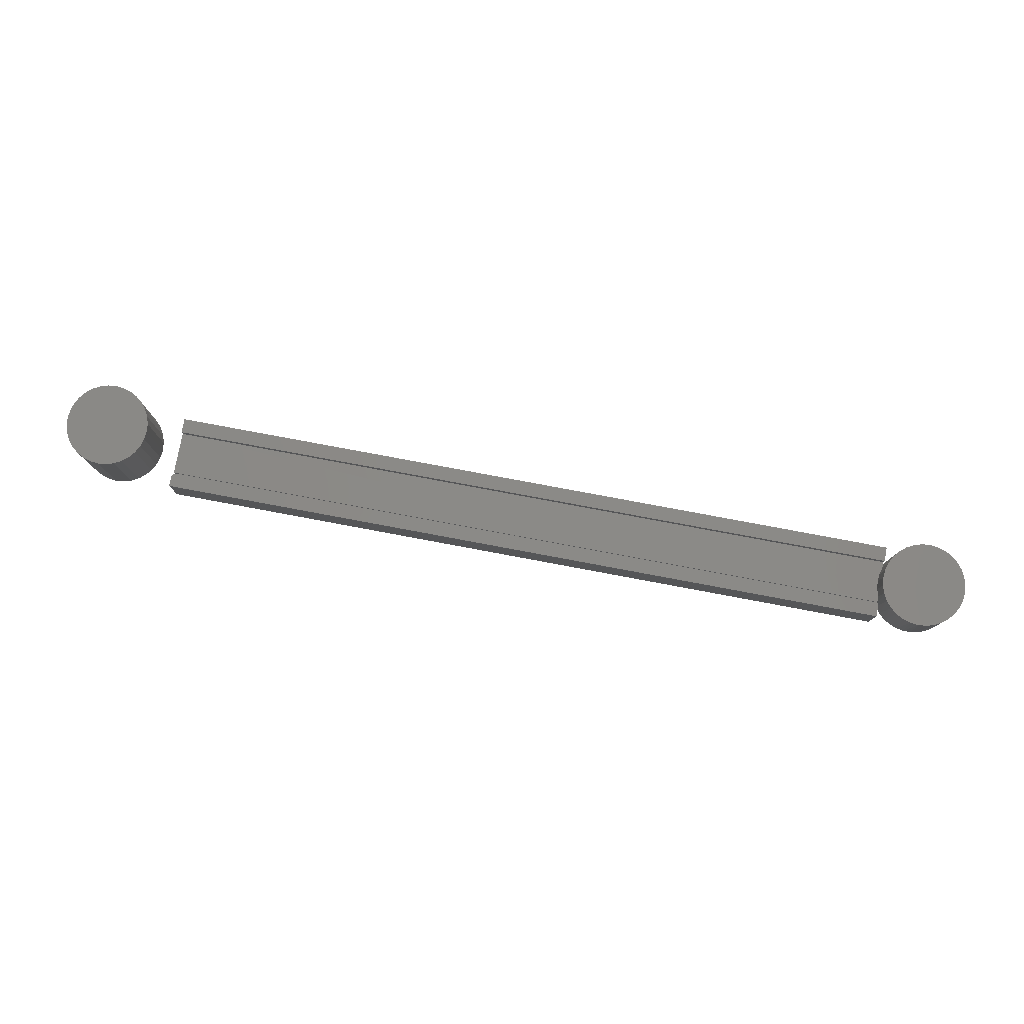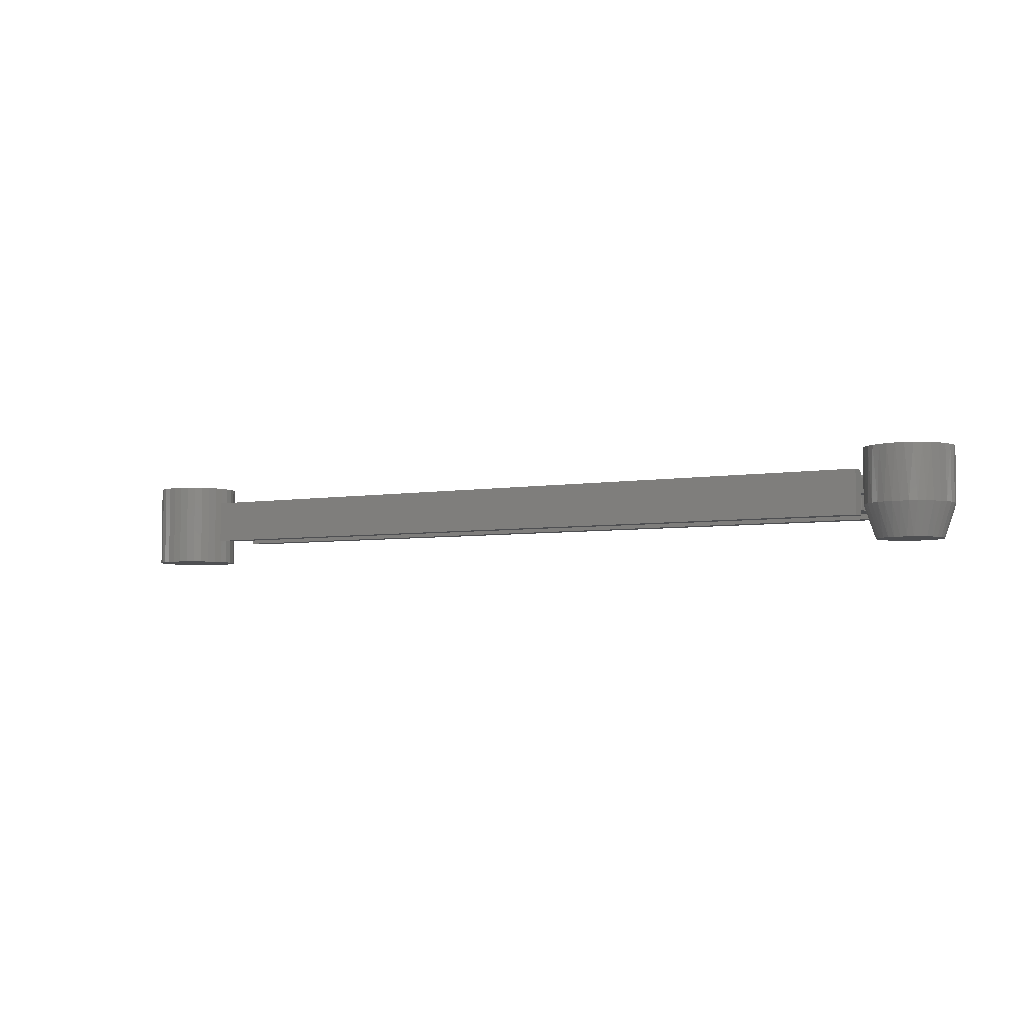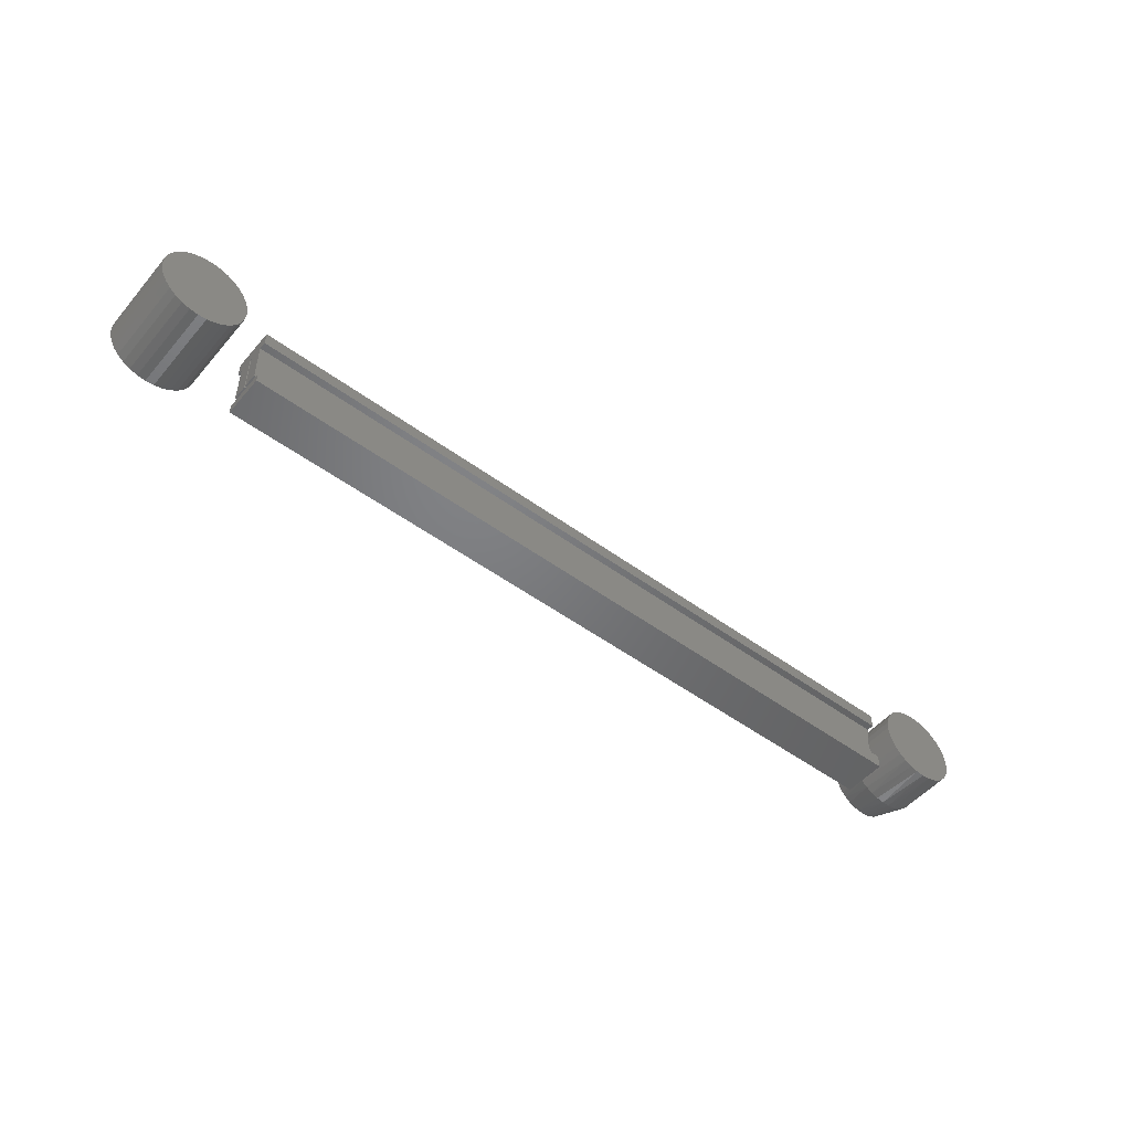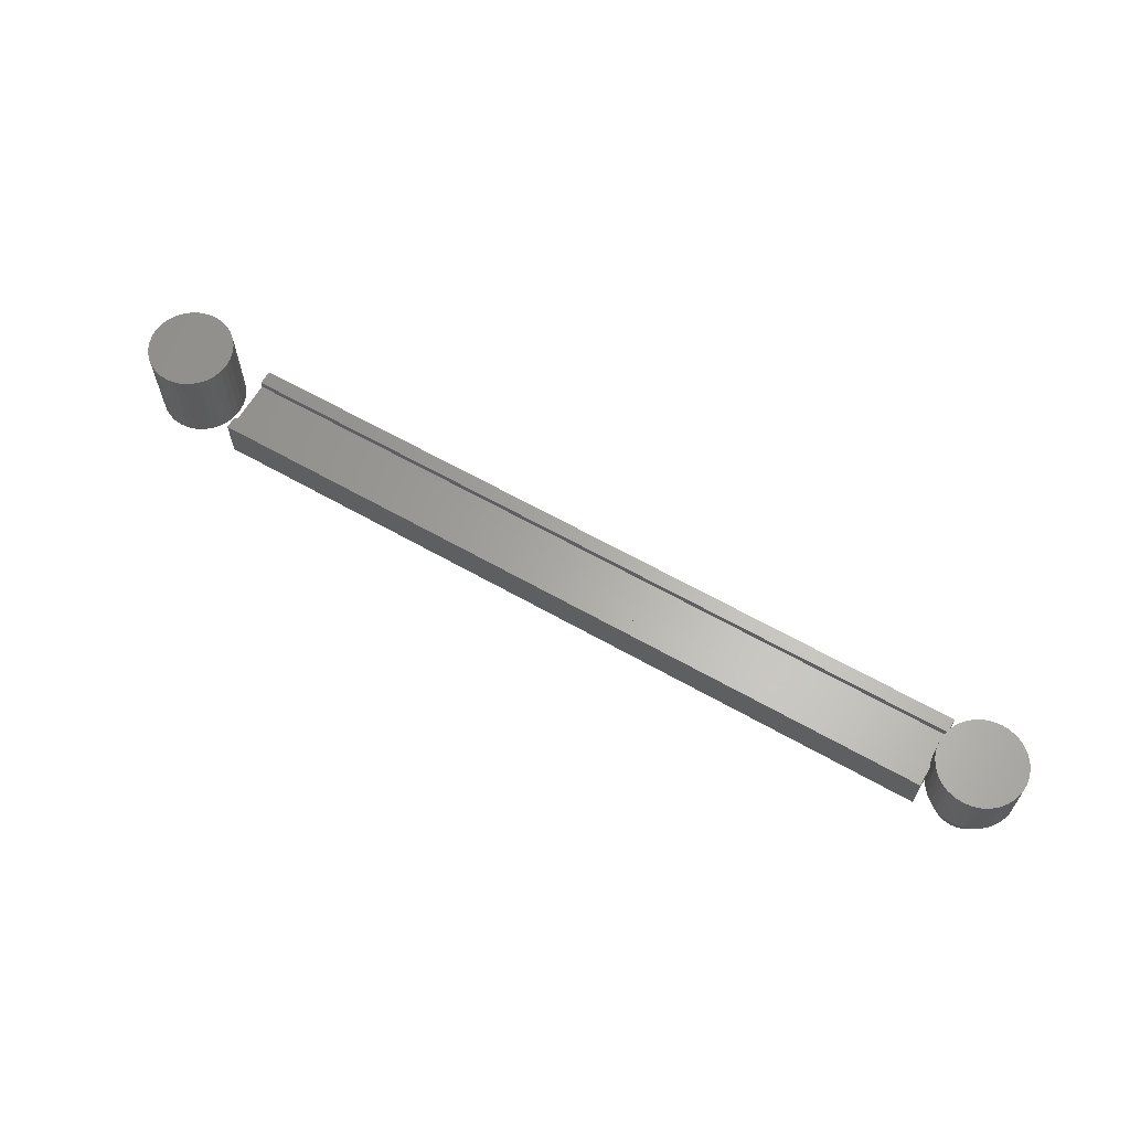
<metadata>
{"format":"stl","ext":"stl","renderer":"f3d","projection":"perspective","resolution":1024,"background":"white","views":[{"elev":78.9,"azim":-169.4,"up":"+Y"},{"elev":-4.7,"azim":-150.2,"up":"+Y"},{"elev":-50.6,"azim":141.2,"up":"+Z"},{"elev":63.1,"azim":-150.1,"up":"+Y"}]}
</metadata>
<code>
# stl→obj: 243 verts, 478 faces
v 0.6413 -0.0625 0.07612
v 0.6654 -0.0625 0.07612
v 0.6534 -0.0625 0.0773
v 0.6298 -0.0625 0.07261
v 0.677 -0.0625 0.07261
v 0.6191 -0.0625 0.06691
v 0.6876 -0.0625 0.06691
v 0.6098 -0.0625 0.05924
v 0.697 -0.0625 0.05924
v 0.6021 -0.0625 0.04989
v 0.7047 -0.0625 0.04989
v 0.7047 -0.0625 -0.01864
v 0.6098 -0.0625 -0.02799
v 0.697 -0.0625 -0.02799
v 0.6191 -0.0625 -0.03566
v 0.6876 -0.0625 -0.03566
v 0.6298 -0.0625 -0.04136
v 0.677 -0.0625 -0.04136
v 0.6413 -0.0625 -0.04487
v 0.6654 -0.0625 -0.04487
v 0.6534 -0.0625 -0.04605
v 0.7104 -0.0625 0.03923
v 0.5964 -0.0625 0.03923
v 0.7139 -0.0625 0.02766
v 0.5929 -0.0625 0.02766
v 0.715 -0.0625 0.01562
v 0.5917 -0.0625 0.01562
v 0.7139 -0.0625 0.003592
v 0.5929 -0.0625 0.003592
v 0.7104 -0.0625 -0.007978
v 0.5964 -0.0625 -0.007978
v 0.6021 -0.0625 -0.01864
v 0.6534 0.0625 0.0773
v 0.6654 0.0625 0.07612
v 0.6413 0.0625 0.07612
v 0.6298 0.0625 0.07261
v 0.677 0.0625 0.07261
v 0.6191 0.0625 0.06691
v 0.6876 0.0625 0.06691
v 0.6098 0.0625 0.05924
v 0.697 0.0625 0.05924
v 0.6021 0.0625 0.04989
v 0.7047 0.0625 0.04989
v 0.697 0.0625 -0.02799
v 0.6098 0.0625 -0.02799
v 0.7047 0.0625 -0.01864
v 0.6191 0.0625 -0.03566
v 0.6876 0.0625 -0.03566
v 0.6298 0.0625 -0.04136
v 0.677 0.0625 -0.04136
v 0.6413 0.0625 -0.04487
v 0.6654 0.0625 -0.04487
v 0.6534 0.0625 -0.04605
v 0.6021 0.0625 -0.01864
v 0.5964 0.0625 -0.007978
v 0.7104 0.0625 -0.007978
v 0.5929 0.0625 0.003592
v 0.7139 0.0625 0.003592
v 0.5917 0.0625 0.01562
v 0.715 0.0625 0.01562
v 0.5929 0.0625 0.02766
v 0.7139 0.0625 0.02766
v 0.5964 0.0625 0.03923
v 0.7104 0.0625 0.03923
v -0.6044 -0.0625 0.04605
v -0.6134 -0.0625 0.04517
v -0.6221 -0.0625 0.04255
v -0.5955 -0.0625 0.04517
v -0.5868 -0.0625 0.04255
v -0.63 -0.0625 0.03829
v -0.5789 -0.0625 0.03829
v -0.637 -0.0625 0.03256
v -0.5719 -0.0625 0.03256
v -0.6427 -0.0625 0.02559
v -0.5661 -0.0625 0.02559
v -0.647 -0.0625 0.01762
v -0.5619 -0.0625 0.01762
v -0.6496 -0.0625 0.008984
v -0.5593 -0.0625 0.008984
v -0.5593 -0.0625 -0.008984
v -0.647 -0.0625 -0.01762
v -0.5619 -0.0625 -0.01762
v -0.6427 -0.0625 -0.02559
v -0.5661 -0.0625 -0.02559
v -0.637 -0.0625 -0.03256
v -0.5719 -0.0625 -0.03256
v -0.63 -0.0625 -0.03829
v -0.5789 -0.0625 -0.03829
v -0.6221 -0.0625 -0.04255
v -0.5868 -0.0625 -0.04255
v -0.6134 -0.0625 -0.04517
v -0.6044 -0.0625 -0.04605
v -0.5955 -0.0625 -0.04517
v -0.5584 -0.0625 -6.994e-18
v -0.6505 -0.0625 2.597e-09
v -0.6496 -0.0625 -0.008984
v -0.5469 5.576e-19 -0.02214
v -0.5469 -0.002385 -0.02214
v -0.5519 -0.01562 -0.03235
v -0.5438 1.224e-18 -0.01126
v -0.5475 0.0625 -0.0236
v -0.5532 0.0625 -0.03427
v -0.5588 -0.01562 -0.04146
v -0.5608 0.0625 -0.04361
v -0.5672 -0.01562 -0.04915
v -0.5702 0.0625 -0.05128
v -0.5769 -0.01562 -0.05516
v -0.5808 0.0625 -0.05698
v -0.5875 -0.01562 -0.0593
v -0.5924 0.0625 -0.06049
v -0.5987 -0.01562 -0.06141
v -0.6044 0.0625 -0.06168
v -0.6101 -0.01562 -0.06142
v -0.6165 0.0625 -0.06049
v -0.6213 -0.01562 -0.05934
v -0.628 0.0625 -0.05698
v -0.6319 -0.01562 -0.05524
v -0.6387 0.0625 -0.05128
v -0.6416 -0.01562 -0.04925
v -0.6481 0.0625 -0.04361
v -0.65 -0.01562 -0.04158
v -0.6557 0.0625 -0.03427
v -0.6569 -0.01562 -0.03249
v -0.6614 0.0625 -0.0236
v -0.5469 -0.01562 -0.02214
v -0.5469 0.02105 -0.02214
v -0.5439 0.0625 -0.01203
v -0.5438 0.02105 -0.01126
v -0.5428 0.02105 -2.493e-17
v -0.5428 0.0625 -2.493e-17
v -0.6661 -0.01562 2.039e-17
v -0.6661 0.0625 1.3e-16
v -0.6651 -0.01562 -0.01134
v -0.6649 0.0625 -0.01203
v -0.6619 -0.01562 -0.0223
v -0.5428 8.761e-18 -2.493e-17
v -0.5428 -0.002385 -2.493e-17
v -0.5438 -0.002385 -0.01126
v -0.6614 0.0625 0.0236
v -0.6569 -0.01562 0.03249
v -0.6557 0.0625 0.03427
v -0.65 -0.01562 0.04158
v -0.6481 0.0625 0.04361
v -0.6416 -0.01562 0.04925
v -0.6387 0.0625 0.05128
v -0.6319 -0.01562 0.05524
v -0.628 0.0625 0.05698
v -0.6213 -0.01562 0.05934
v -0.6165 0.0625 0.06049
v -0.6101 -0.01562 0.06142
v -0.6044 0.0625 0.06168
v -0.5987 -0.01562 0.06141
v -0.5924 0.0625 0.06049
v -0.5875 -0.01562 0.0593
v -0.5808 0.0625 0.05698
v -0.5769 -0.01562 0.05516
v -0.5702 0.0625 0.05128
v -0.5672 -0.01562 0.04915
v -0.5608 0.0625 0.04361
v -0.5588 -0.01562 0.04146
v -0.5532 0.0625 0.03427
v -0.5519 -0.01562 0.03235
v -0.5475 0.0625 0.0236
v -0.5469 -0.01562 0.02214
v -0.5469 -0.002385 0.02214
v -0.5469 3.269e-18 0.02214
v -0.5469 0.02105 0.02214
v -0.6649 0.0625 0.01203
v -0.6651 -0.01562 0.01134
v -0.6619 -0.01562 0.0223
v -0.5438 2.603e-18 0.01126
v -0.5438 -0.002385 0.01126
v -0.5439 0.0625 0.01203
v -0.5438 0.02105 0.01126
v -0.5469 -0.03125 0.03125
v -0.5469 -0.03125 0.0523
v -0.5469 0.0003289 0.0523
v -0.5469 -0.02344 0.03125
v -0.5469 -0.002385 0.03125
v -0.5469 -0.02344 0.02214
v -0.5469 -0.02006 0.01761
v -0.5469 -0.02344 0.01326
v -0.5469 0.03125 0.0523
v -0.5469 0.03125 0.03125
v -0.5469 0.02105 0.03125
v -0.5469 0.0003289 0.03125
v -0.5457 -0.02344 0.006673
v 0.5469 -0.02344 0.03125
v -0.5454 -0.02344 -1.384e-14
v 0.5469 -0.02344 -0.03125
v -0.5457 -0.02344 -0.006675
v -0.5469 -0.02344 -0.01326
v -0.5469 -0.02344 -0.02214
v -0.5469 -0.02344 -0.03125
v -0.5469 -0.002385 -0.03125
v -0.5469 -0.02006 -0.01761
v 0.5469 -0.002385 0.0003289
v 0.5469 -0.002385 -0.03125
v 0.5469 -0.002385 0.03125
v -0.5469 0 -0.03125
v -0.5469 0.02105 -0.03125
v 0.5469 0.02072 0.03125
v 0.5469 0.02105 -0.03125
v 0.5469 1.934e-18 0.0003289
v 0.5469 3.827e-18 0.03125
v 0.5469 0 -0.03125
v 0.5469 0.0003289 0.0523
v 0.5469 -0.03125 0.0523
v 0.5469 -0.03125 0.03125
v 0.5469 0.03125 0.0523
v 0.5469 0.03125 0.03125
v 0.5469 -0.03125 -0.04145
v 0.5467 0.03125 -0.03992
v 0.5467 -0.03125 -0.03992
v 0.5469 0.03125 -0.04145
v 0.5406 0.03125 -0.03378
v 0.5421 -0.03125 -0.03423
v 0.5421 0.03125 -0.03423
v 0.5434 -0.03125 -0.03495
v 0.5434 0.03125 -0.03495
v 0.5446 -0.03125 -0.03592
v 0.5446 0.03125 -0.03592
v 0.5456 -0.03125 -0.03711
v 0.5456 0.03125 -0.03711
v 0.5463 -0.03125 -0.03846
v 0.5463 0.03125 -0.03846
v 0.5406 -0.03125 -0.03378
v 0.5391 0.03125 -0.03363
v 0.5391 0.02072 -0.03363
v 0.5391 0.0003289 -0.03363
v 0.5391 -0.02072 -0.03363
v 0.5391 -0.03125 -0.03363
v 0.5469 -0.03125 -0.05469
v 0.5469 0.0003289 -0.05469
v 0.5469 0.03125 -0.05469
v -0.5469 -0.03125 -0.03363
v -0.5469 -0.03125 -0.05469
v -0.5469 -0.02072 -0.03363
v -0.5469 0.0003289 -0.03363
v -0.5469 0.02072 -0.03363
v -0.5469 0.03125 -0.03363
v -0.5469 0.03125 -0.05469
v -0.5469 0.0003289 -0.05469
f 1 2 3
f 2 1 4
f 2 4 5
f 5 4 6
f 5 6 7
f 7 6 8
f 7 8 9
f 9 8 10
f 9 10 11
f 12 13 14
f 14 13 15
f 14 15 16
f 16 15 17
f 16 17 18
f 18 17 19
f 18 19 20
f 20 19 21
f 11 10 22
f 22 10 23
f 22 23 24
f 24 23 25
f 24 25 26
f 26 25 27
f 26 27 28
f 28 27 29
f 28 29 30
f 30 29 31
f 30 31 12
f 12 31 32
f 12 32 13
f 33 34 35
f 36 35 34
f 37 36 34
f 38 36 37
f 39 38 37
f 40 38 39
f 41 40 39
f 42 40 41
f 43 42 41
f 44 45 46
f 47 45 44
f 48 47 44
f 49 47 48
f 50 49 48
f 51 49 50
f 52 51 50
f 53 51 52
f 45 54 46
f 46 54 55
f 46 55 56
f 56 55 57
f 56 57 58
f 58 57 59
f 58 59 60
f 60 59 61
f 60 61 62
f 62 61 63
f 62 63 64
f 64 63 42
f 64 42 43
f 60 26 58
f 58 26 28
f 58 28 56
f 56 28 30
f 56 30 46
f 46 30 12
f 46 12 44
f 44 12 14
f 44 14 48
f 48 14 16
f 48 16 50
f 50 16 18
f 50 18 52
f 52 18 20
f 52 20 53
f 53 20 21
f 53 21 51
f 51 21 19
f 51 19 49
f 49 19 17
f 49 17 47
f 47 17 15
f 47 15 45
f 45 15 13
f 45 13 54
f 54 13 32
f 54 32 55
f 55 32 31
f 55 31 57
f 57 31 29
f 57 29 59
f 59 29 27
f 59 27 61
f 61 27 25
f 61 25 63
f 63 25 23
f 63 23 42
f 42 23 10
f 42 10 40
f 40 10 8
f 40 8 38
f 38 8 6
f 38 6 36
f 36 6 4
f 36 4 35
f 35 4 1
f 35 1 33
f 33 1 3
f 33 3 34
f 34 3 2
f 34 2 37
f 37 2 5
f 37 5 39
f 39 5 7
f 39 7 41
f 41 7 9
f 41 9 43
f 43 9 11
f 43 11 64
f 64 11 22
f 64 22 62
f 62 22 24
f 62 24 60
f 60 24 26
f 65 66 67
f 68 65 67
f 68 67 69
f 69 67 70
f 69 70 71
f 71 70 72
f 71 72 73
f 73 72 74
f 73 74 75
f 75 74 76
f 75 76 77
f 77 76 78
f 77 78 79
f 80 81 82
f 82 81 83
f 82 83 84
f 84 83 85
f 84 85 86
f 86 85 87
f 86 87 88
f 88 87 89
f 88 89 90
f 90 89 91
f 90 91 92
f 90 92 93
f 79 78 94
f 94 78 95
f 94 95 80
f 80 95 96
f 80 96 81
f 97 98 99
f 97 100 98
f 101 99 102
f 102 99 103
f 102 103 104
f 104 103 105
f 104 105 106
f 106 105 107
f 106 107 108
f 108 107 109
f 108 109 110
f 110 109 111
f 110 111 112
f 111 113 112
f 114 112 113
f 113 115 114
f 116 114 115
f 115 117 116
f 118 116 117
f 117 119 118
f 120 118 119
f 119 121 120
f 122 120 121
f 121 123 122
f 124 122 123
f 125 99 98
f 126 97 99
f 126 99 101
f 126 101 127
f 126 127 128
f 128 127 129
f 129 127 130
f 131 132 133
f 133 132 134
f 133 134 135
f 135 134 124
f 135 124 123
f 136 137 100
f 100 137 138
f 100 138 98
f 139 140 141
f 141 140 142
f 141 142 143
f 143 142 144
f 143 144 145
f 145 144 146
f 145 146 147
f 147 146 148
f 147 148 149
f 149 148 150
f 149 150 151
f 151 150 152
f 151 152 153
f 152 154 153
f 155 153 154
f 154 156 155
f 157 155 156
f 156 158 157
f 159 157 158
f 158 160 159
f 161 159 160
f 160 162 161
f 163 161 162
f 163 162 164
f 163 164 165
f 163 165 166
f 163 166 167
f 132 131 168
f 168 131 169
f 168 169 139
f 139 169 170
f 139 170 140
f 166 165 171
f 171 165 172
f 171 172 136
f 136 172 137
f 163 167 173
f 173 167 174
f 173 174 130
f 130 174 129
f 175 176 177
f 178 179 180
f 181 182 180
f 164 181 180
f 164 180 179
f 164 179 165
f 183 184 185
f 183 185 186
f 183 186 179
f 183 179 178
f 183 178 175
f 183 175 177
f 166 186 167
f 167 186 185
f 180 187 178
f 180 182 187
f 188 178 187
f 188 187 189
f 188 189 190
f 190 189 191
f 190 191 192
f 190 192 193
f 190 193 194
f 125 98 194
f 98 195 194
f 193 192 196
f 193 196 125
f 193 125 194
f 189 187 94
f 187 79 94
f 95 78 131
f 78 169 131
f 162 77 164
f 77 181 164
f 75 77 162
f 73 75 160
f 75 162 160
f 71 73 158
f 73 160 158
f 69 71 156
f 71 158 156
f 68 69 154
f 69 156 154
f 152 150 65
f 68 152 65
f 68 154 152
f 150 148 66
f 65 150 66
f 148 146 67
f 66 148 67
f 146 144 70
f 67 146 70
f 144 142 72
f 70 144 72
f 142 140 74
f 72 142 74
f 140 170 76
f 74 140 76
f 78 170 169
f 76 170 78
f 182 181 77
f 182 77 79
f 182 79 187
f 131 133 95
f 133 96 95
f 94 80 189
f 80 191 189
f 196 82 125
f 82 99 125
f 81 96 135
f 96 133 135
f 83 81 123
f 81 135 123
f 85 83 121
f 83 123 121
f 87 85 119
f 85 121 119
f 89 87 117
f 87 119 117
f 91 89 115
f 89 117 115
f 113 111 92
f 91 113 92
f 91 115 113
f 111 109 93
f 92 111 93
f 109 107 90
f 93 109 90
f 107 105 88
f 90 107 88
f 105 103 86
f 88 105 86
f 103 99 84
f 86 103 84
f 84 99 82
f 192 191 80
f 192 80 82
f 192 82 196
f 137 197 138
f 197 198 138
f 138 198 195
f 138 195 98
f 199 197 137
f 199 137 172
f 199 172 165
f 199 165 179
f 200 97 201
f 201 97 126
f 126 128 201
f 202 203 201
f 202 201 128
f 202 128 129
f 202 129 174
f 202 174 167
f 202 167 185
f 136 204 171
f 204 205 171
f 171 205 186
f 171 186 166
f 206 204 136
f 206 136 100
f 206 100 97
f 206 97 200
f 151 153 149
f 147 149 153
f 155 147 153
f 145 147 155
f 157 145 155
f 143 145 157
f 159 143 157
f 141 143 159
f 161 141 159
f 104 120 102
f 118 120 104
f 106 118 104
f 116 118 106
f 108 116 106
f 114 116 108
f 110 114 108
f 112 114 110
f 120 122 102
f 102 122 124
f 102 124 101
f 101 124 134
f 101 134 127
f 127 134 132
f 127 132 130
f 130 132 168
f 130 168 173
f 173 168 139
f 173 139 163
f 163 139 141
f 163 141 161
f 203 204 206
f 203 202 204
f 207 208 209
f 204 202 205
f 210 207 209
f 210 209 188
f 210 188 199
f 210 199 205
f 210 205 202
f 210 202 211
f 190 198 188
f 188 198 197
f 188 197 199
f 176 175 208
f 208 175 209
f 177 176 207
f 207 176 208
f 183 177 210
f 210 177 207
f 184 183 211
f 211 183 210
f 194 195 190
f 190 195 198
f 175 178 209
f 209 178 188
f 179 186 199
f 199 186 205
f 185 184 202
f 202 184 211
f 200 201 206
f 206 201 203
f 212 213 214
f 212 215 213
f 216 217 218
f 217 219 218
f 218 219 220
f 219 221 220
f 220 221 222
f 221 223 222
f 222 223 224
f 223 225 224
f 224 225 226
f 225 214 226
f 226 214 213
f 227 217 216
f 227 216 228
f 227 228 229
f 227 229 230
f 227 230 231
f 227 231 232
f 212 233 215
f 215 233 234
f 215 234 235
f 219 223 221
f 232 236 237
f 233 223 219
f 233 219 217
f 233 217 227
f 233 227 232
f 233 232 237
f 223 233 212
f 223 212 214
f 223 214 225
f 238 236 231
f 231 236 232
f 239 238 230
f 230 238 231
f 240 239 229
f 229 239 230
f 241 240 228
f 228 240 229
f 228 242 241
f 216 218 220
f 216 220 222
f 216 222 224
f 216 224 226
f 216 226 213
f 216 213 215
f 235 242 228
f 235 228 216
f 235 216 215
f 241 242 243
f 237 236 238
f 237 238 239
f 237 239 240
f 237 240 241
f 237 241 243
f 243 242 234
f 234 242 235
f 237 243 233
f 233 243 234

</code>
